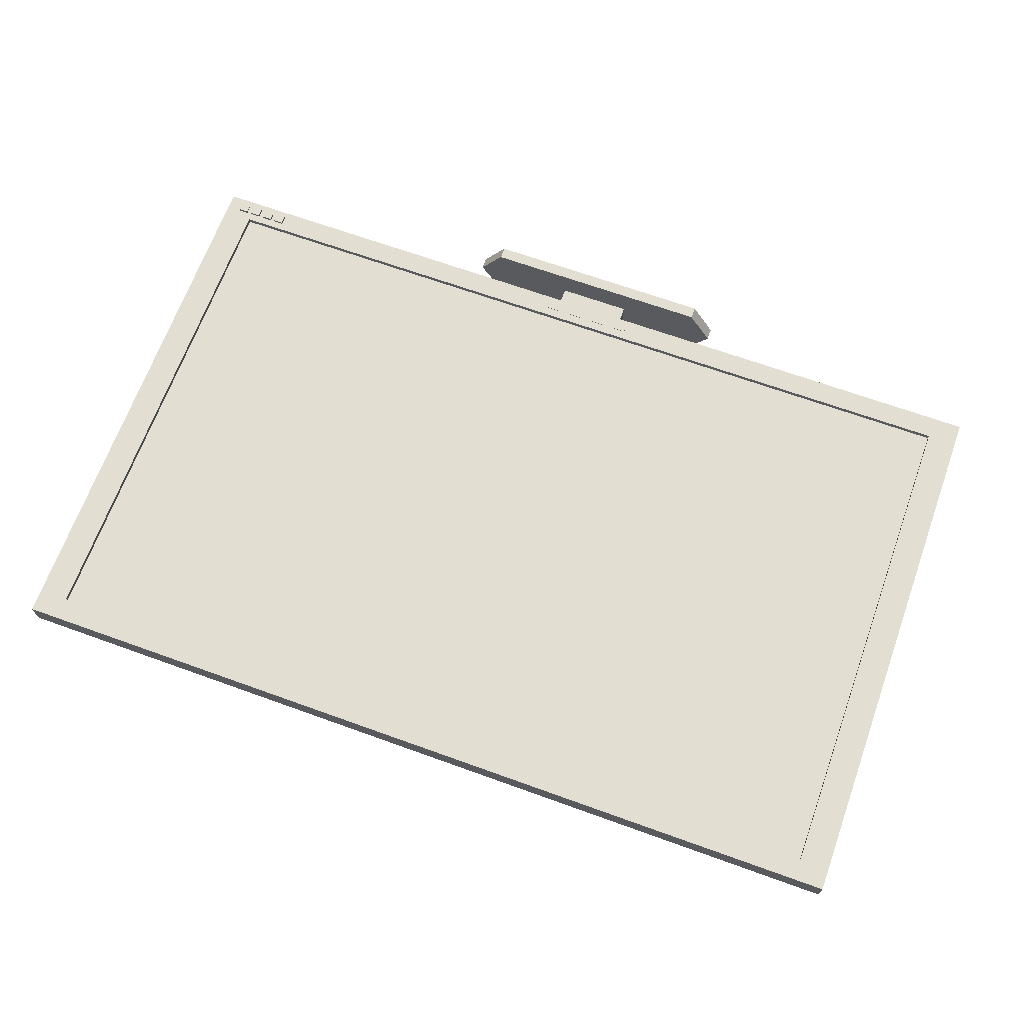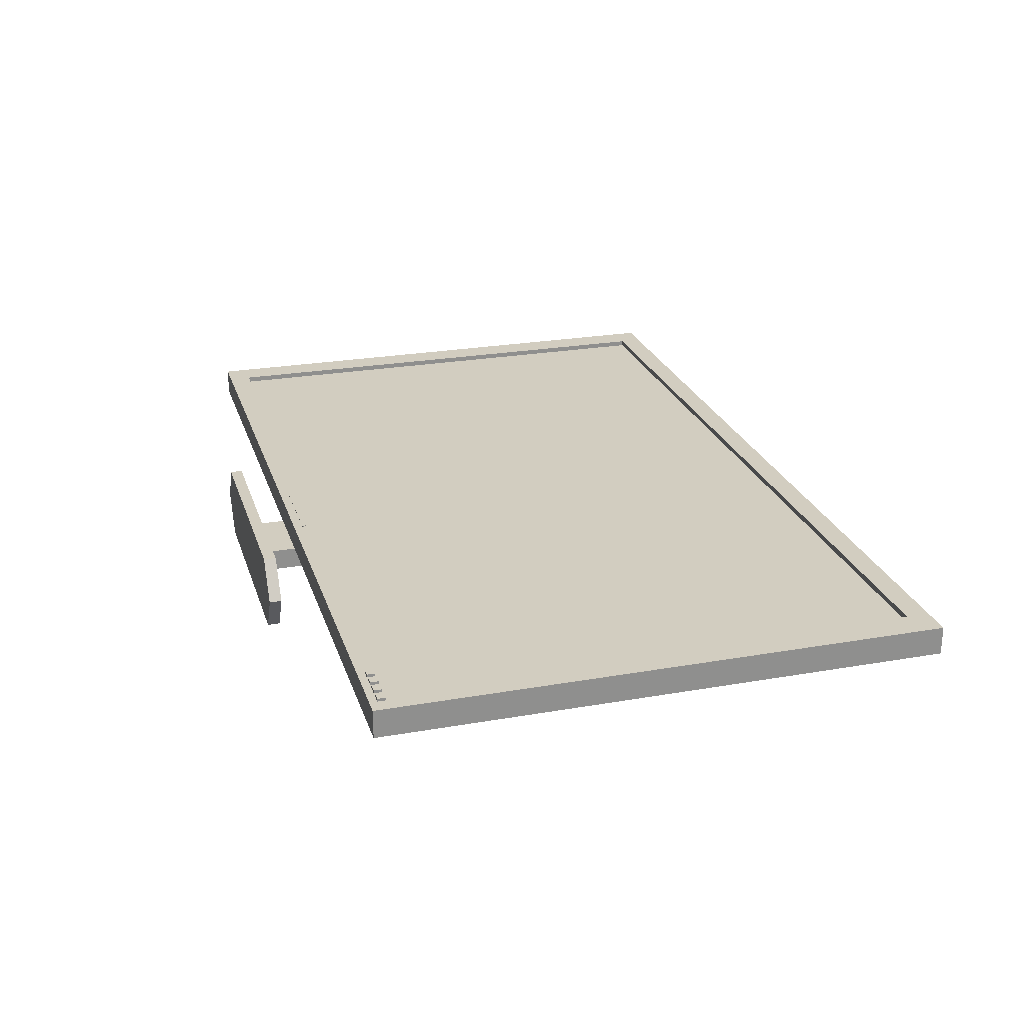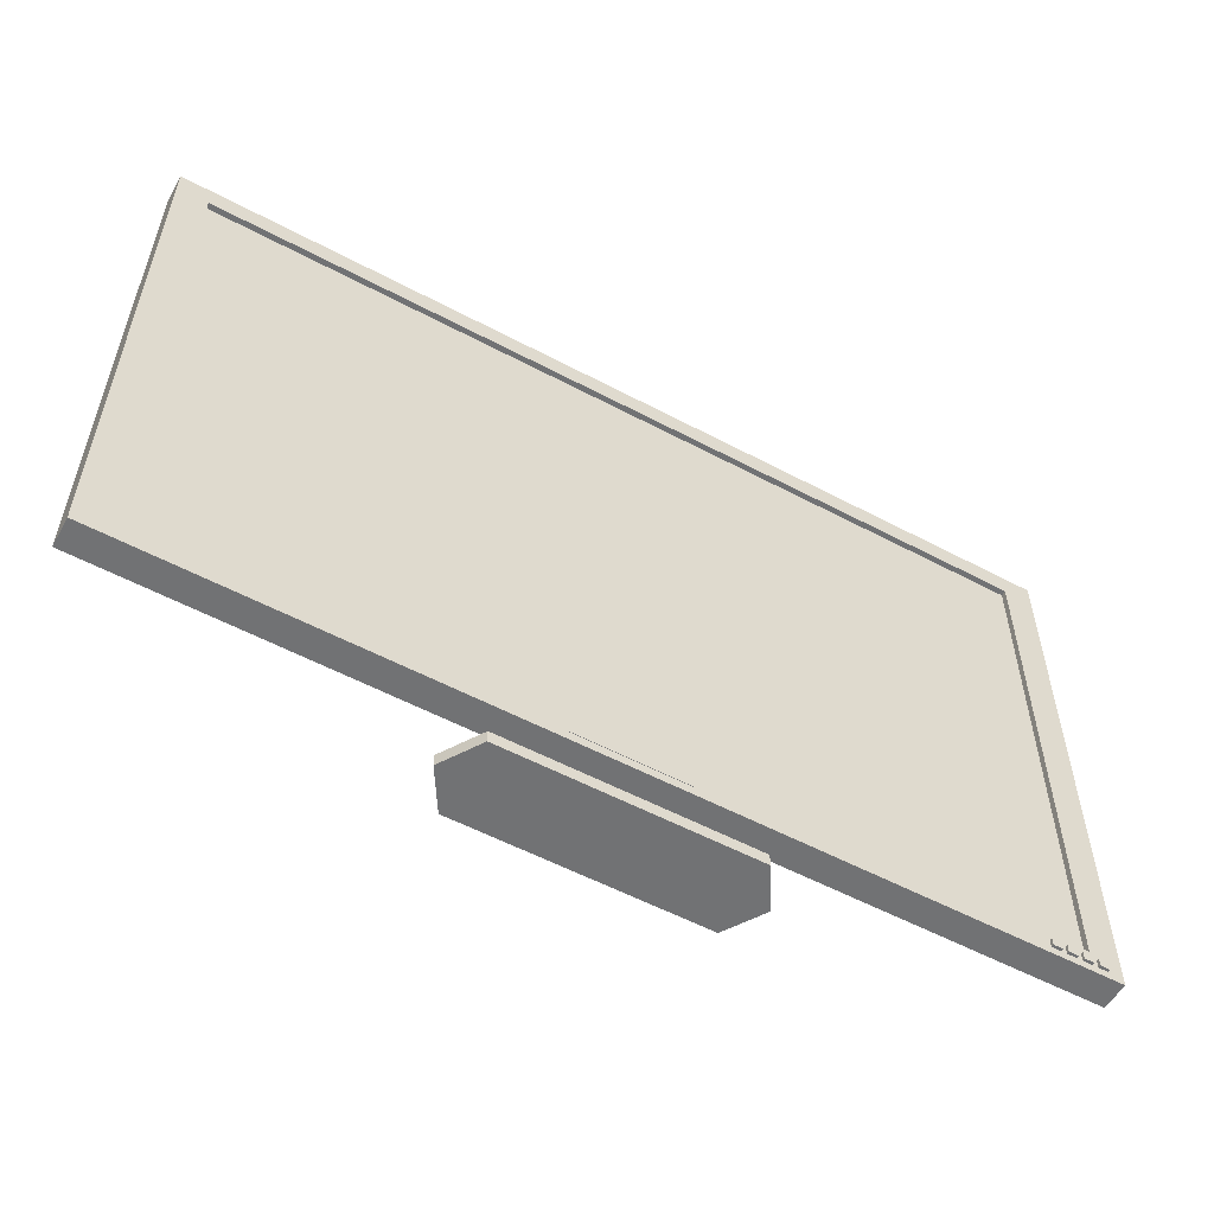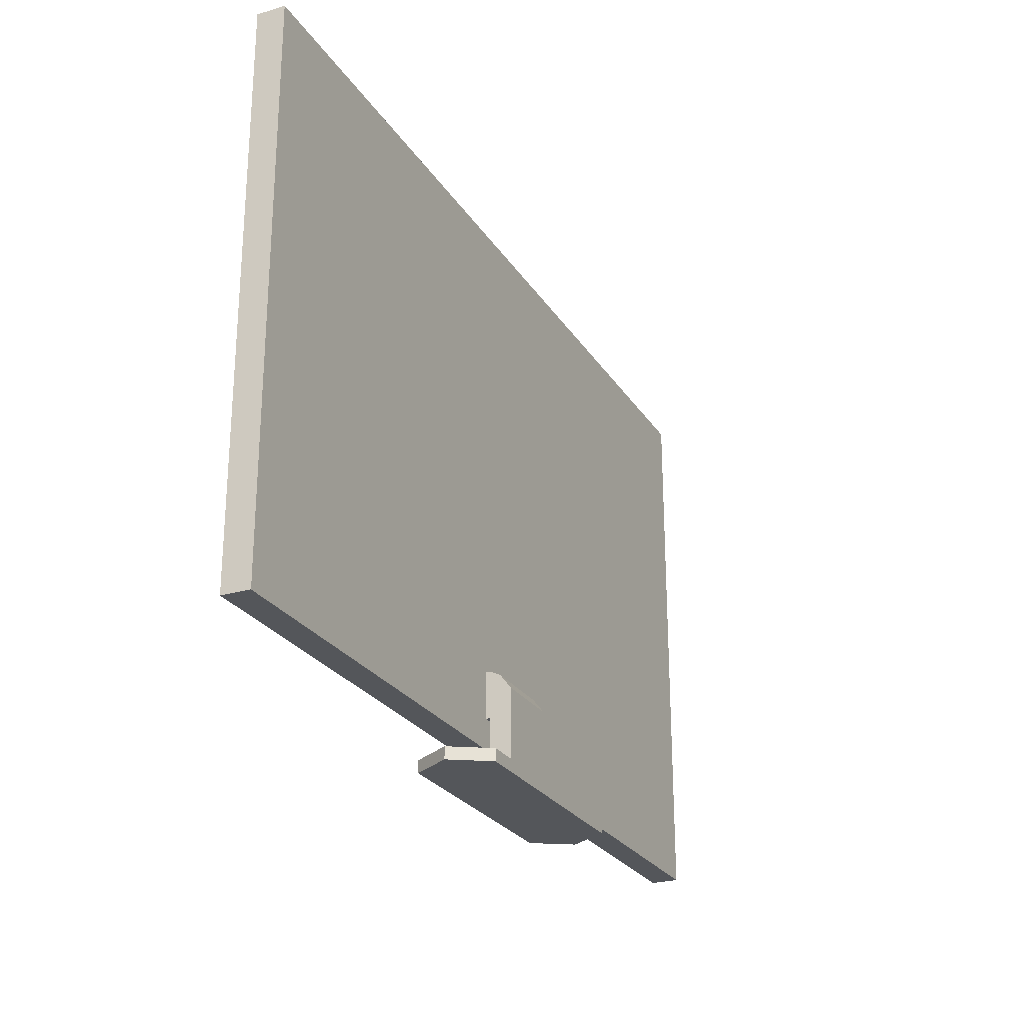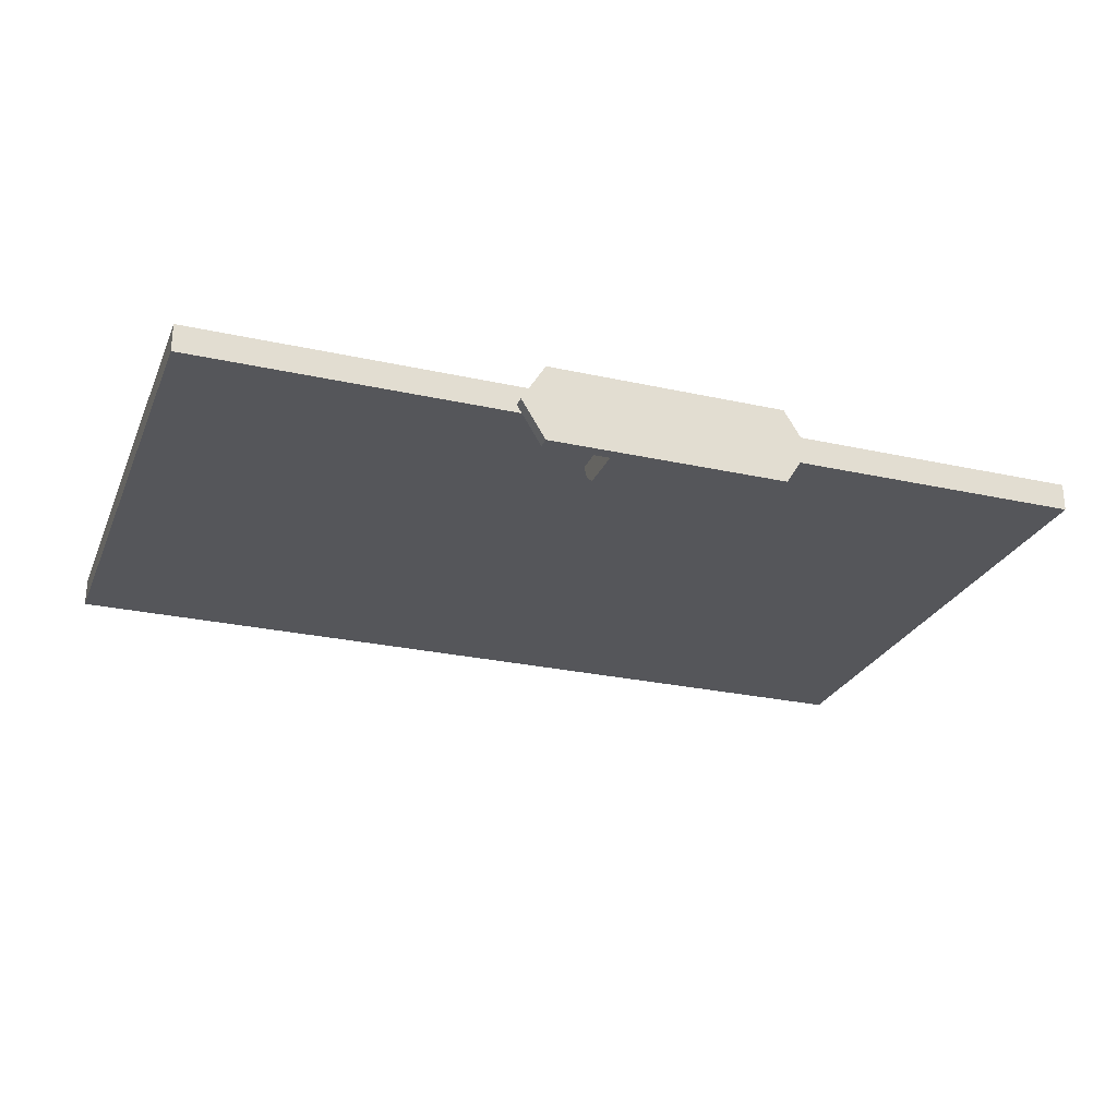
<metadata>
{"format":"obj","ext":"obj","renderer":"f3d","projection":"perspective","resolution":1024,"background":"white","views":[{"elev":67.6,"azim":-160.1,"up":"+Z"},{"elev":24.6,"azim":73.9,"up":"+Z"},{"elev":-55.6,"azim":-29.2,"up":"+Y"},{"elev":-25.5,"azim":115.2,"up":"+Y"},{"elev":-26.0,"azim":-19.5,"up":"+Z"}]}
</metadata>
<code>
o TV_01_Cube
v 7.49 0.7075 0.2325
v 7.49 10.02 0.2325
v -7.49 0.7075 0.2325
v -7.49 10.02 0.2325
v 7.49 0.7075 -0.2325
v 7.49 10.02 -0.2325
v -7.49 0.7075 -0.2325
v -7.49 10.02 -0.2325
v -6.987 1.09 0.2325
v 6.987 1.09 0.2325
v 6.987 9.639 0.2325
v -6.987 9.639 0.2325
v -6.987 1.09 0.1385
v 6.987 1.09 0.1385
v 6.987 9.639 0.1385
v -6.987 9.639 0.1385
v -0.6202 1.983 -0.2325
v -0.6202 1.212 -0.2325
v 0.6202 1.212 -0.2325
v 0.6202 1.983 -0.2325
v -0.6202 1.659 -0.6613
v -0.6202 1.212 -0.6613
v 0.6202 1.212 -0.6613
v 0.6202 1.659 -0.6613
v 0.6202 1.983 -0.3007
v -0.6202 1.983 -0.3007
v -0.6202 1.212 -0.3007
v 0.6202 1.212 -0.3007
v 0.6202 0.1855 -0.6613
v -0.6202 0.1855 -0.6613
v 0.6202 0.1855 -0.3007
v -0.6202 0.1855 -0.3007
v 1.977 0.1855 -1.056
v -1.977 0.1855 -1.056
v 1.977 0.1855 0.219
v -1.977 0.1855 0.219
v 1.977 -0.01615 -1.056
v -1.977 -0.01615 -1.056
v 1.977 -0.01615 0.219
v -1.977 -0.01615 0.219
v 0.6202 1.896 -0.481
v 0.6202 1.212 -0.481
v -0.6202 1.896 -0.481
v -0.6202 1.212 -0.481
v 0.6202 0.1855 -0.481
v -0.6202 0.1855 -0.481
v 2.372 0.1855 -0.4184
v -2.372 0.1855 -0.4184
v 2.372 -0.01615 -0.4184
v -2.372 -0.01615 -0.4184
v 7.082 0.9653 0.09041
v 7.243 0.9653 0.09041
v 7.243 0.832 0.09041
v 7.082 0.832 0.09041
v 7.082 0.9653 0.2786
v 7.243 0.9653 0.2786
v 7.082 0.832 0.2786
v 7.243 0.832 0.2786
v 6.828 0.9653 0.09041
v 6.989 0.9653 0.09041
v 6.989 0.832 0.09041
v 6.828 0.832 0.09041
v 6.828 0.9653 0.2786
v 6.989 0.9653 0.2786
v 6.828 0.832 0.2786
v 6.989 0.832 0.2786
v 6.577 0.9653 0.09041
v 6.738 0.9653 0.09041
v 6.738 0.832 0.09041
v 6.577 0.832 0.09041
v 6.577 0.9653 0.2786
v 6.738 0.9653 0.2786
v 6.577 0.832 0.2786
v 6.738 0.832 0.2786
v 6.33 0.9653 0.09041
v 6.492 0.9653 0.09041
v 6.492 0.832 0.09041
v 6.33 0.832 0.09041
v 6.33 0.9653 0.2786
v 6.492 0.9653 0.2786
v 6.33 0.832 0.2786
v 6.492 0.832 0.2786
v 0.8846 0.8548 0.2398
v -0.8846 0.8548 0.2398
v -0.8252 0.9424 0.2398
v 0.8252 0.9424 0.2398
v -0.8846 0.8548 0.1451
v 0.8846 0.8548 0.1451
v -0.8252 0.9424 0.1451
v 0.8252 0.9424 0.1451
f 4 3 9 12
f 3 4 8 7
f 8 6 20 17
f 5 6 2 1
f 3 7 5 1
f 8 4 2 6
f 11 12 16 15
f 1 2 11 10
f 2 4 12 11
f 3 1 10 9
f 14 15 16 13
f 9 10 14 13
f 12 9 13 16
f 10 11 15 14
f 43 41 24 21
f 7 8 17 18
f 6 5 19 20
f 5 7 18 19
f 22 21 24 23
f 44 43 21 22
f 41 42 23 24
f 42 28 31 45
f 19 18 27 28
f 20 19 28 25
f 18 17 26 27
f 17 20 25 26
f 46 30 34 48
f 22 23 29 30
f 28 27 32 31
f 44 22 30 46
f 35 36 40 39
f 30 29 33 34
f 31 32 36 35
f 45 31 35 47
f 49 50 38 37
f 47 35 39 49
f 48 34 38 50
f 34 33 37 38
f 36 48 50 40
f 33 47 49 37
f 39 40 50 49
f 29 45 47 33
f 27 44 46 32
f 32 46 48 36
f 23 42 45 29
f 25 28 42 41
f 27 26 43 44
f 26 25 41 43
f 52 53 54 51
f 56 55 57 58
f 53 52 56 58
f 52 51 55 56
f 51 54 57 55
f 54 53 58 57
f 60 61 62 59
f 64 63 65 66
f 61 60 64 66
f 60 59 63 64
f 59 62 65 63
f 62 61 66 65
f 68 69 70 67
f 72 71 73 74
f 69 68 72 74
f 68 67 71 72
f 67 70 73 71
f 70 69 74 73
f 76 77 78 75
f 80 79 81 82
f 77 76 80 82
f 76 75 79 80
f 75 78 81 79
f 78 77 82 81
f 84 83 86 85
f 87 89 90 88
f 85 89 87 84
f 84 87 88 83
f 83 88 90 86
f 86 90 89 85

</code>
